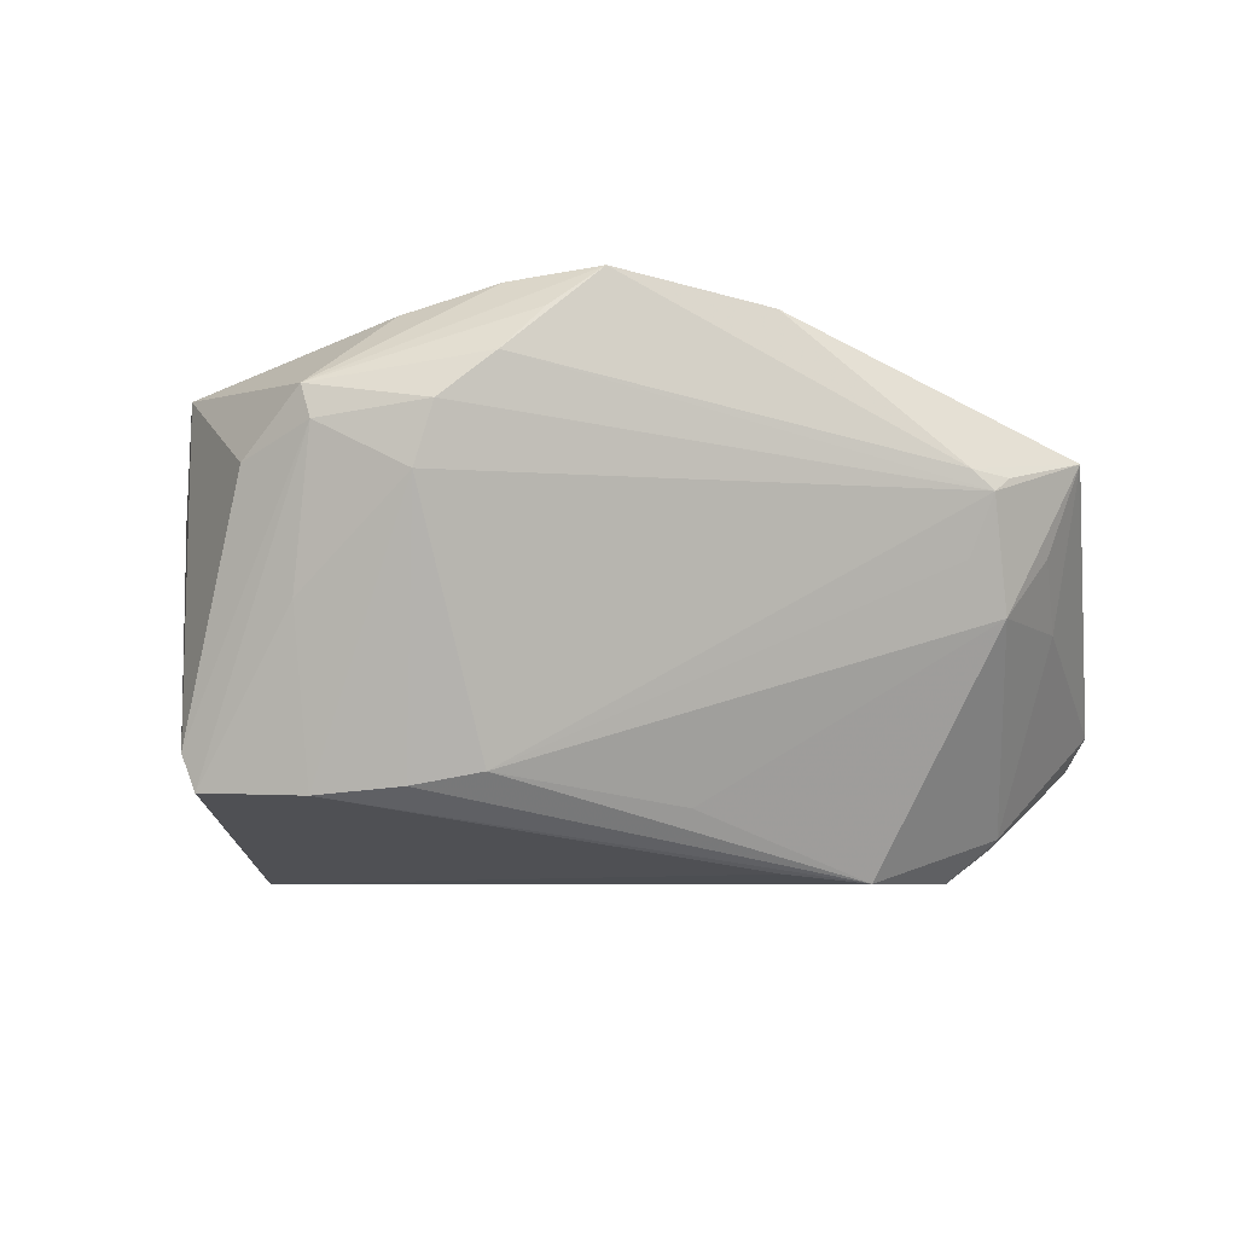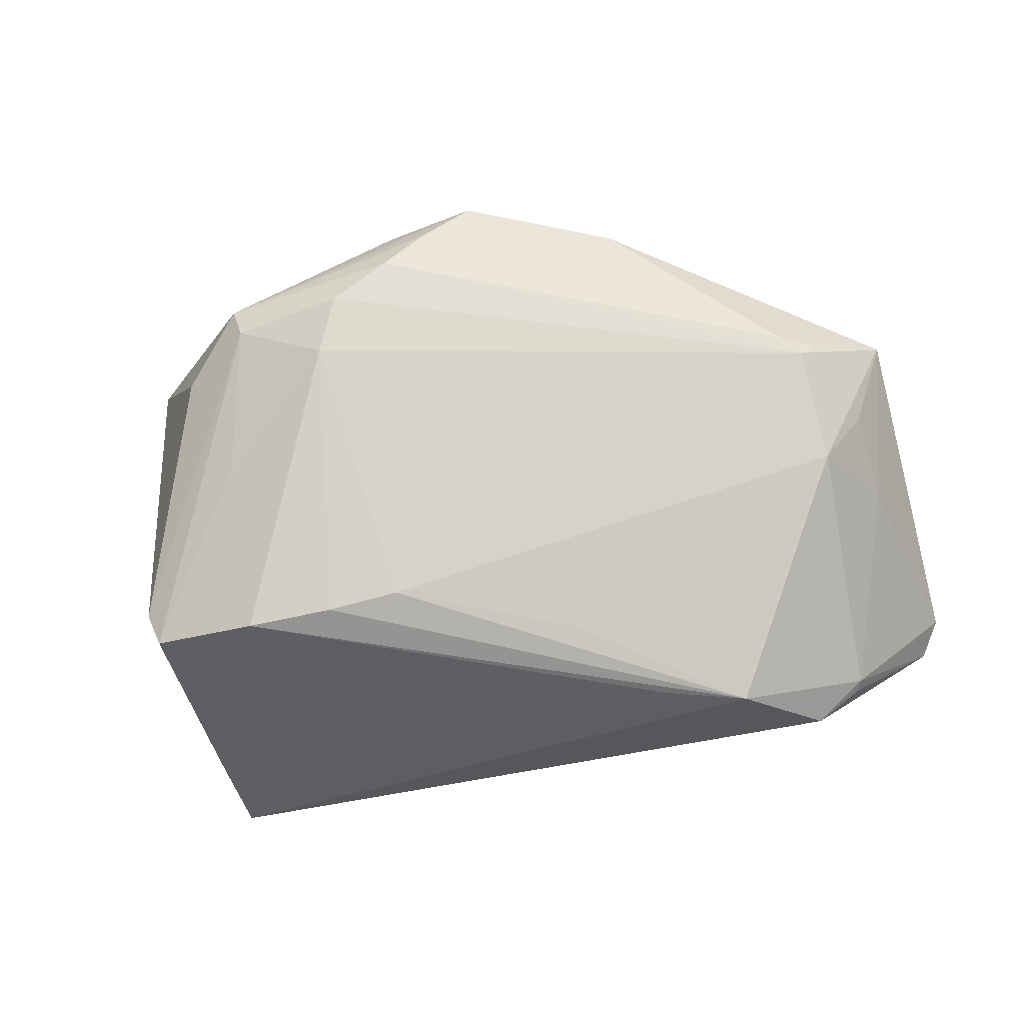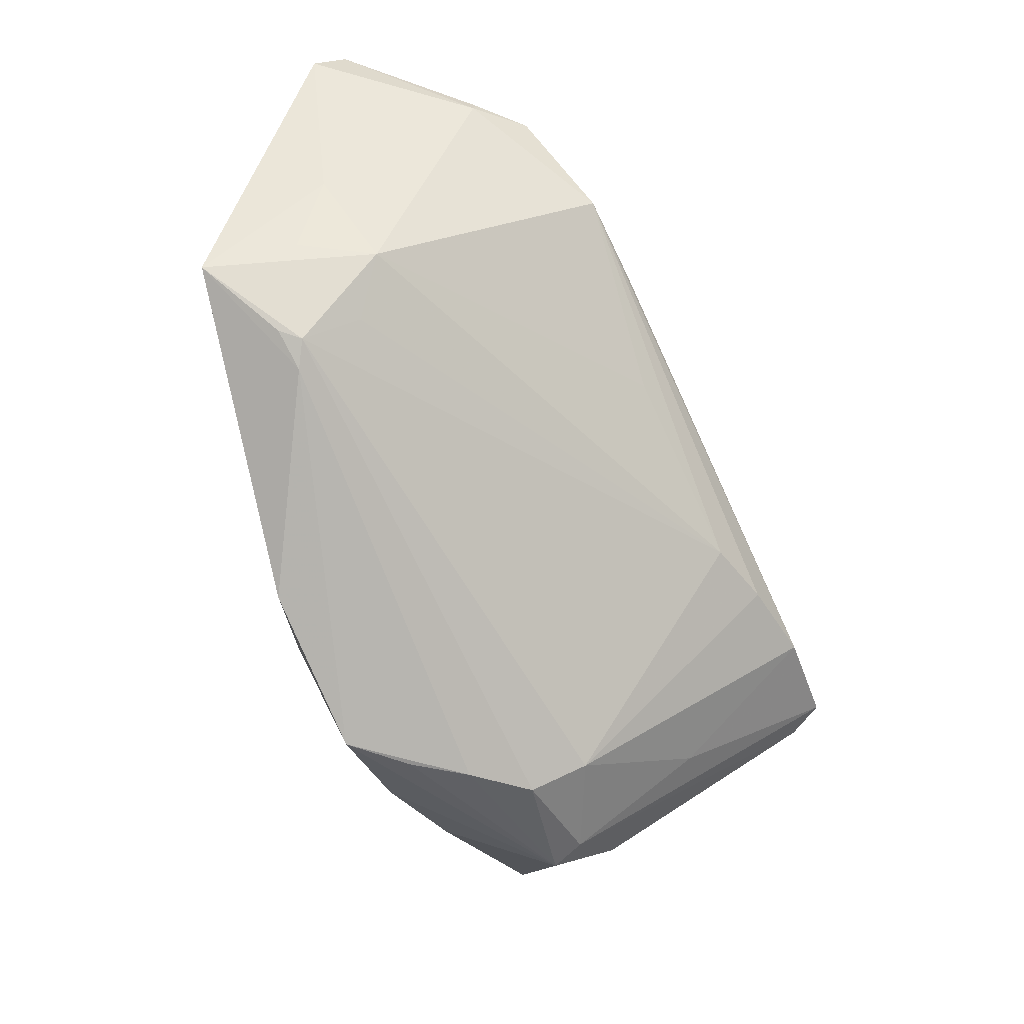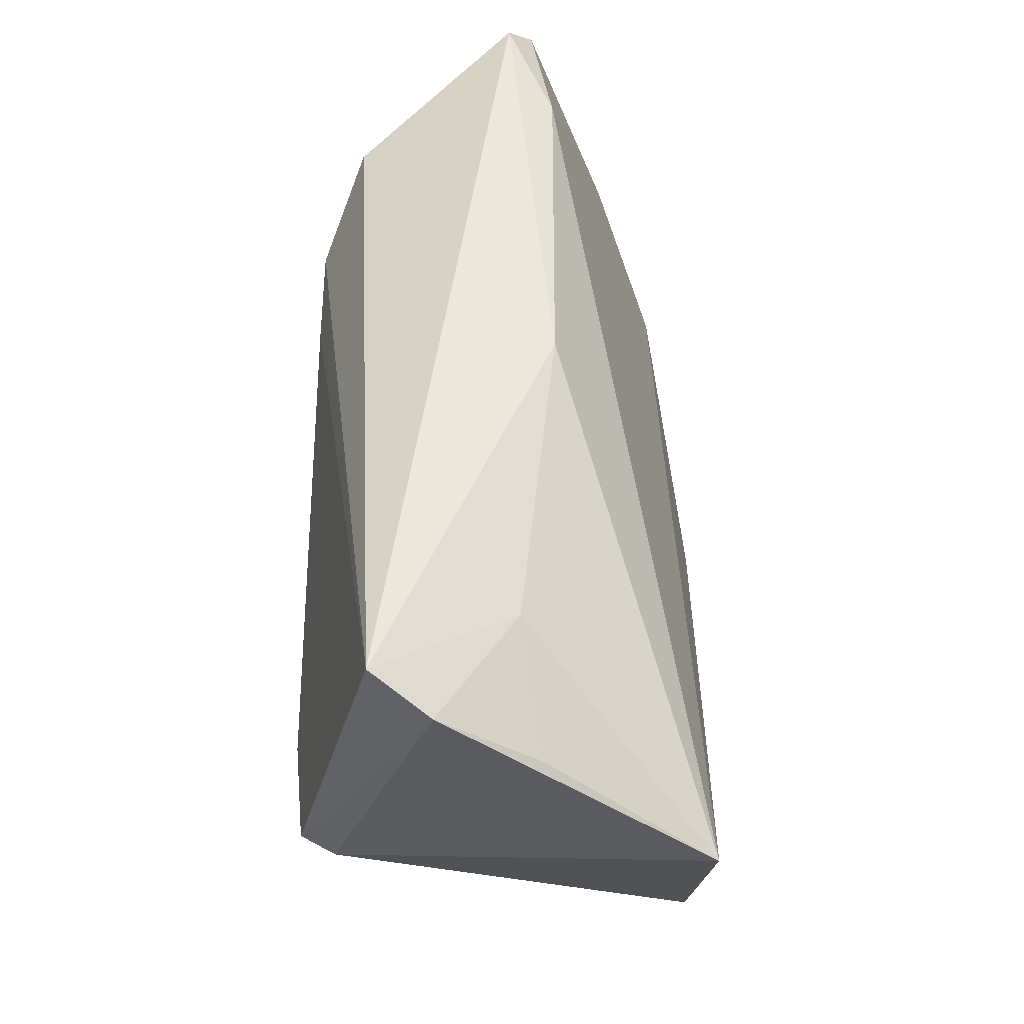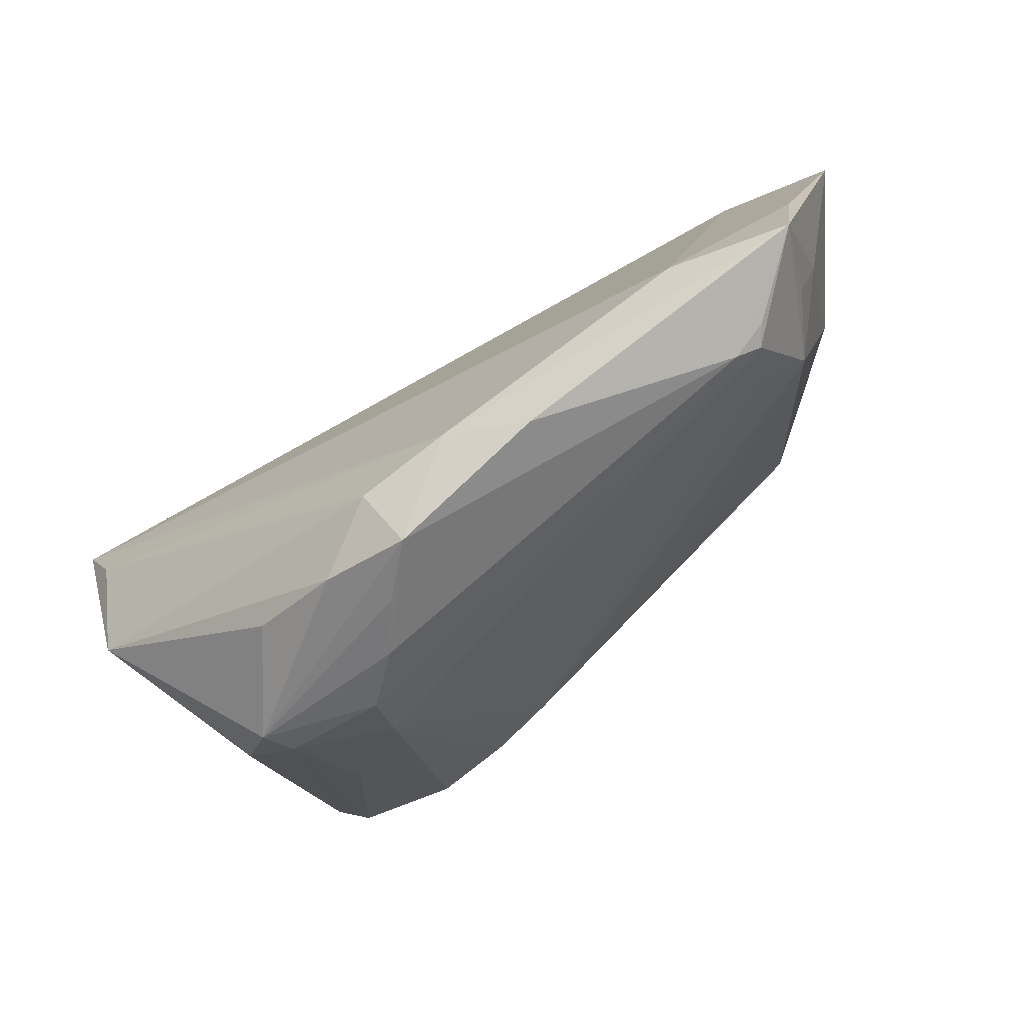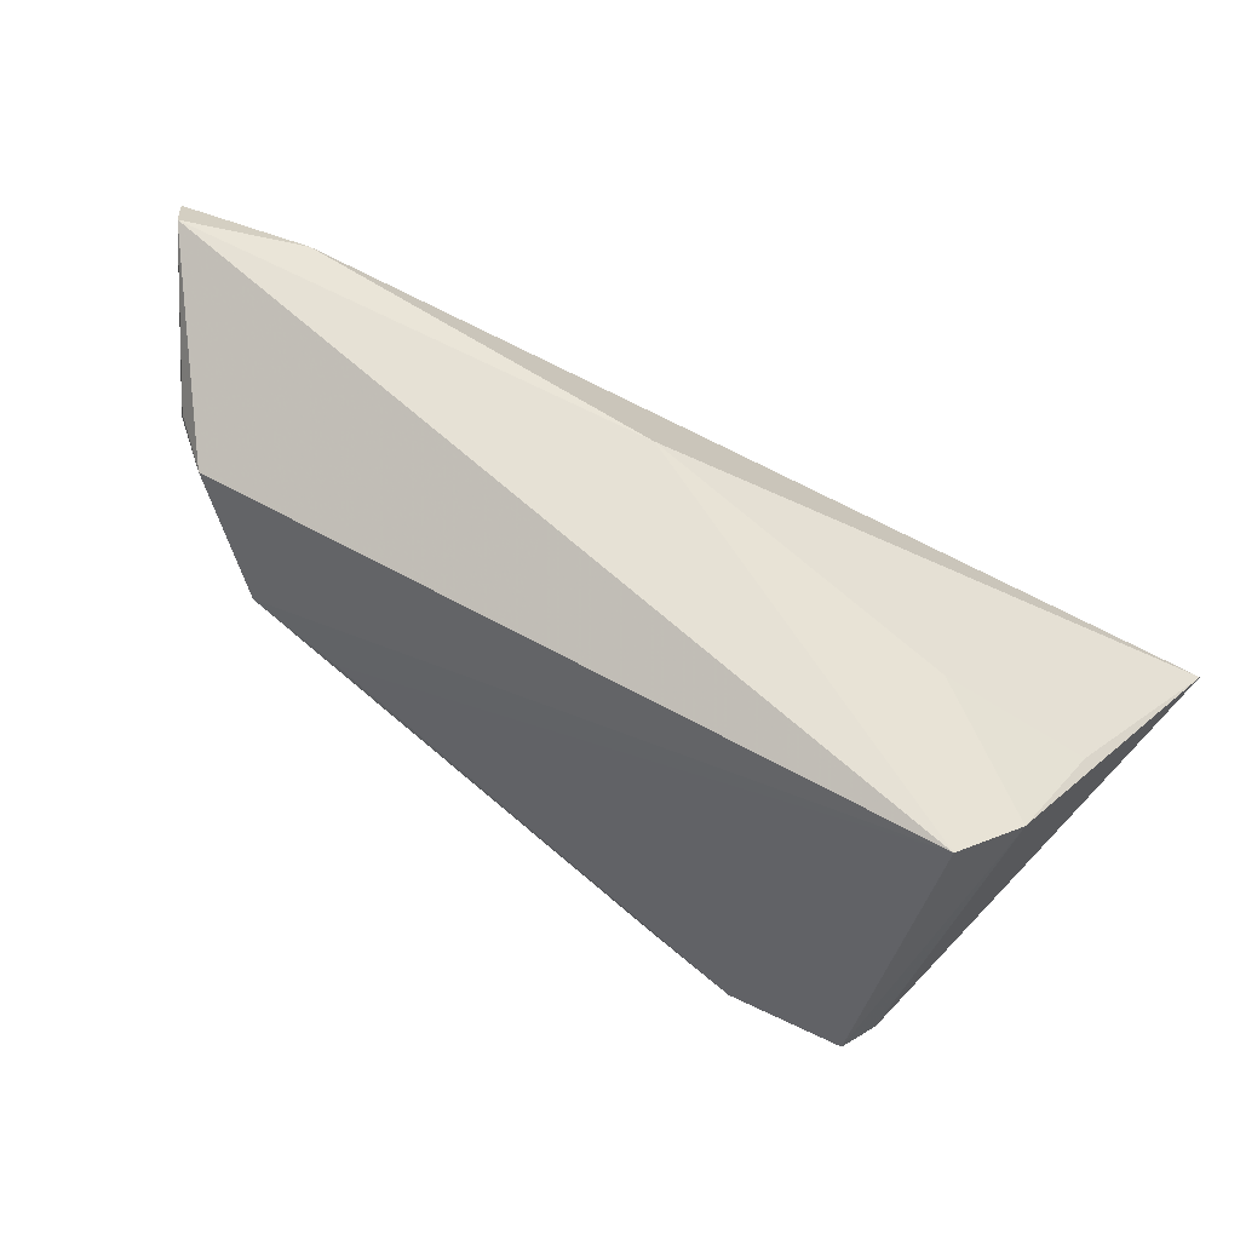
<metadata>
{"format":"obj","ext":"obj","renderer":"f3d","projection":"perspective","resolution":1024,"background":"white","views":[{"elev":-33.5,"azim":4.7,"up":"+Z"},{"elev":-54.8,"azim":12.3,"up":"+Z"},{"elev":-53.3,"azim":117.3,"up":"+Y"},{"elev":54.4,"azim":-87.8,"up":"+Y"},{"elev":-58.6,"azim":38.8,"up":"+Y"},{"elev":67.0,"azim":-144.7,"up":"+Y"}]}
</metadata>
<code>
v -0.01014 -0.0349 0.02311
v -0.05257 0.003536 0.02711
v -0.004889 -0.03743 0.01718
v -0.04915 -0.007742 -0.02074
v 0.04422 0.02901 -0.0174
v 0.04195 -0.01605 0.007712
v -0.04869 0.03743 -0.01426
v 0.05562 -0.006969 0.01436
v -0.03442 -0.0217 -0.009787
v 0.008213 0.003687 -0.02422
v -0.01009 -0.03737 0.01131
v -0.05797 0.01214 0.02652
v -0.03777 0.03259 0.002468
v -0.02254 -0.03182 0.02165
v -0.000501 0.03676 0.005343
v -0.04745 -0.006248 -0.02518
v -0.05337 0.02639 0.005561
v -0.01417 -0.00745 -0.02461
v 0.04454 -0.01396 0.005904
v 0.01006 -0.02543 0.02592
v 0.02872 0.01869 -0.02711
v 0.02062 -0.02883 0.0222
v 0.05207 0.008674 0.0003459
v -0.00186 -0.02844 0.02666
v 0.05511 0.006347 0.01103
v 0.04042 -0.006735 0.01886
v -0.04038 -0.02727 0.005173
v 0.001704 -0.03722 0.02277
v 0.04478 0.02745 -0.01721
v 0.01804 0.01524 -0.02711
v -0.01984 -0.03229 -0.0005922
v -0.03247 -0.03475 0.01017
v -0.05261 0.03368 -0.006703
v -0.03396 -0.007979 -0.02711
v -0.0171 -0.03633 0.005839
v -0.02308 -0.007729 -0.02625
v 0.05101 -0.00254 0.003946
v 0.05797 0.03381 0.0005105
v 0.04643 -0.01312 0.008245
v 0.04127 -0.009256 -0.0001319
v 0.04286 0.0352 0.003862
v 0.03825 0.02951 -0.02194
v -0.03129 -0.03376 0.005858
v 0.05528 0.03743 -0.002528
v -0.0507 -0.01498 0.02435
v 0.04553 -0.003041 -0.004461
f 12 26 41
f 20 26 12
f 26 20 8
f 21 7 42
f 33 7 16
f 43 35 32
f 31 35 43
f 25 8 38
f 26 8 25
f 38 41 25
f 25 41 26
f 44 42 7
f 44 41 38
f 29 44 38
f 21 42 29
f 15 44 7
f 41 44 15
f 12 41 15
f 14 45 32
f 2 20 12
f 12 45 2
f 28 20 24
f 20 2 24
f 24 2 45
f 32 45 27
f 27 43 32
f 30 7 21
f 16 7 34
f 7 30 34
f 34 30 21
f 32 35 11
f 19 35 31
f 19 11 35
f 31 18 19
f 9 43 16
f 31 43 9
f 16 34 9
f 9 34 31
f 42 44 5
f 5 29 42
f 44 29 5
f 7 33 13
f 13 15 7
f 12 15 13
f 1 32 28
f 1 14 32
f 28 24 1
f 45 14 1
f 1 24 45
f 16 43 4
f 43 27 4
f 4 27 45
f 4 45 12
f 12 33 4
f 4 33 16
f 36 18 31
f 31 34 36
f 21 18 36
f 36 34 21
f 10 18 21
f 28 32 3
f 3 11 28
f 32 11 3
f 28 11 6
f 11 19 6
f 8 19 46
f 21 29 46
f 46 10 21
f 18 10 46
f 17 33 12
f 12 13 17
f 17 13 33
f 28 6 22
f 22 20 28
f 22 6 8
f 22 8 20
f 39 19 8
f 8 6 39
f 39 6 19
f 38 8 23
f 23 29 38
f 23 46 29
f 40 19 18
f 18 46 40
f 40 46 19
f 8 46 37
f 37 23 8
f 46 23 37

</code>
